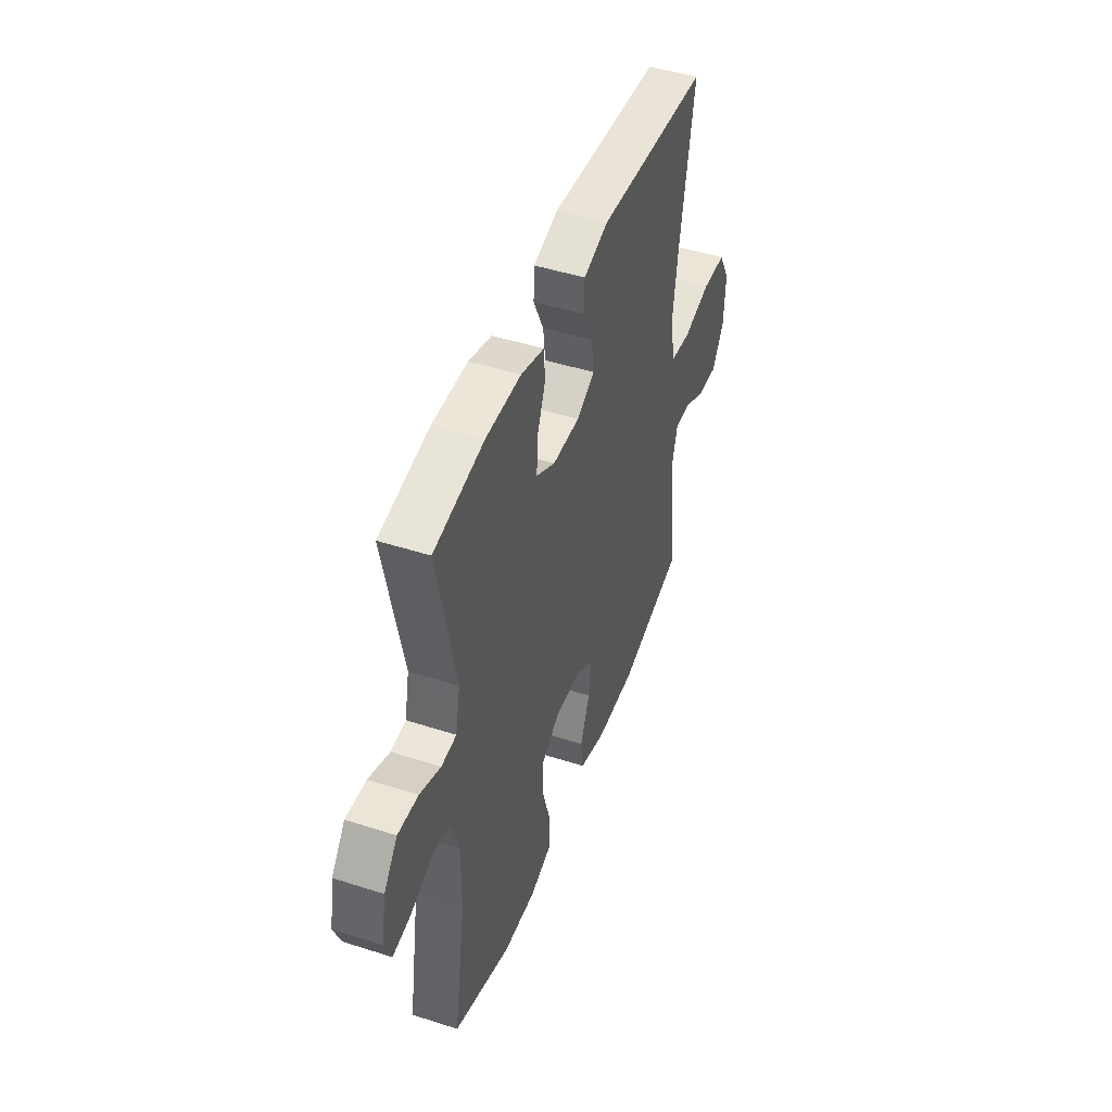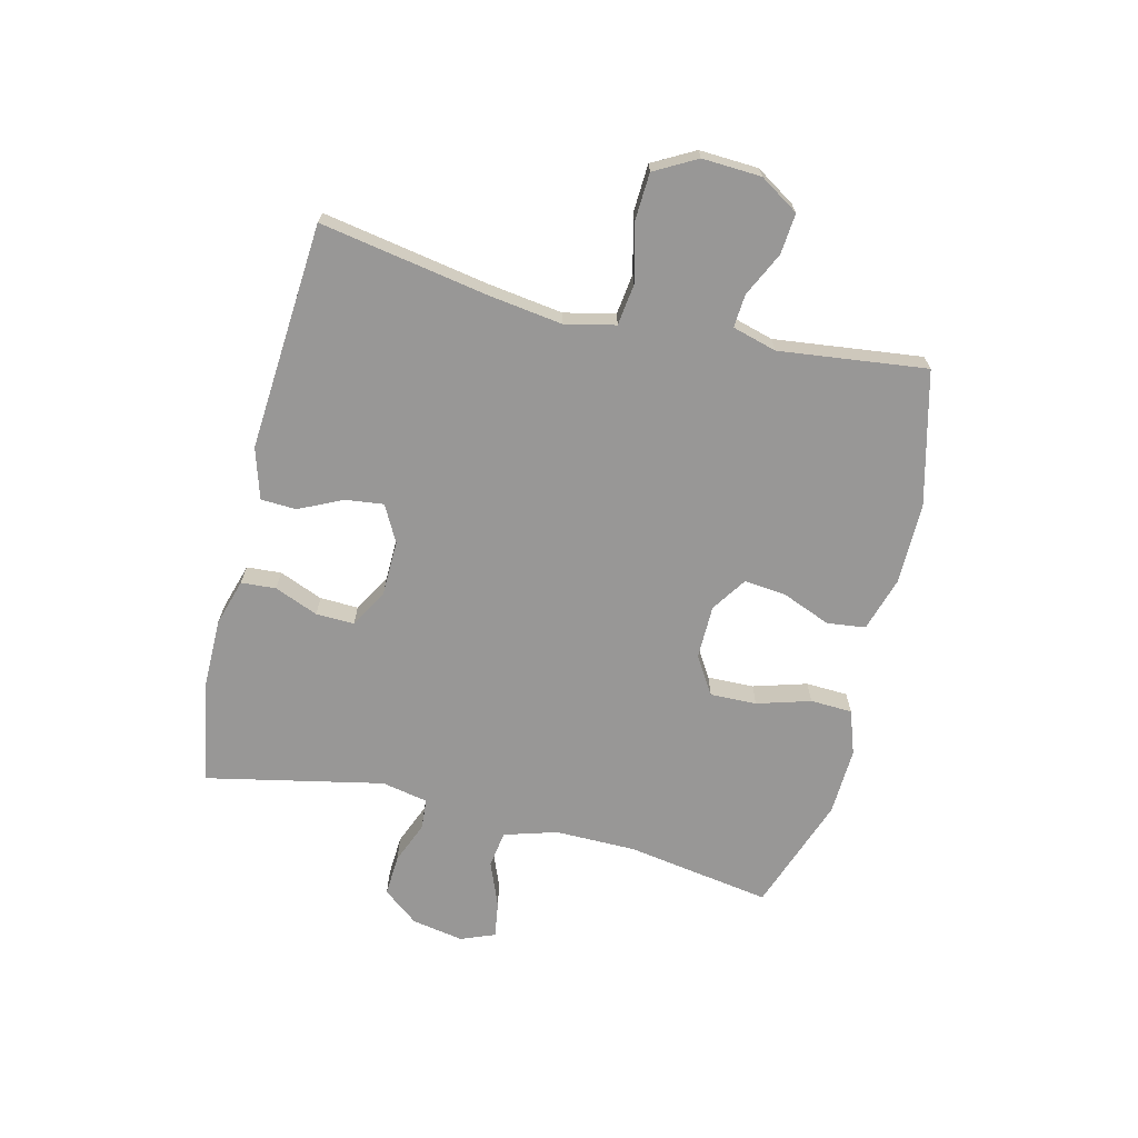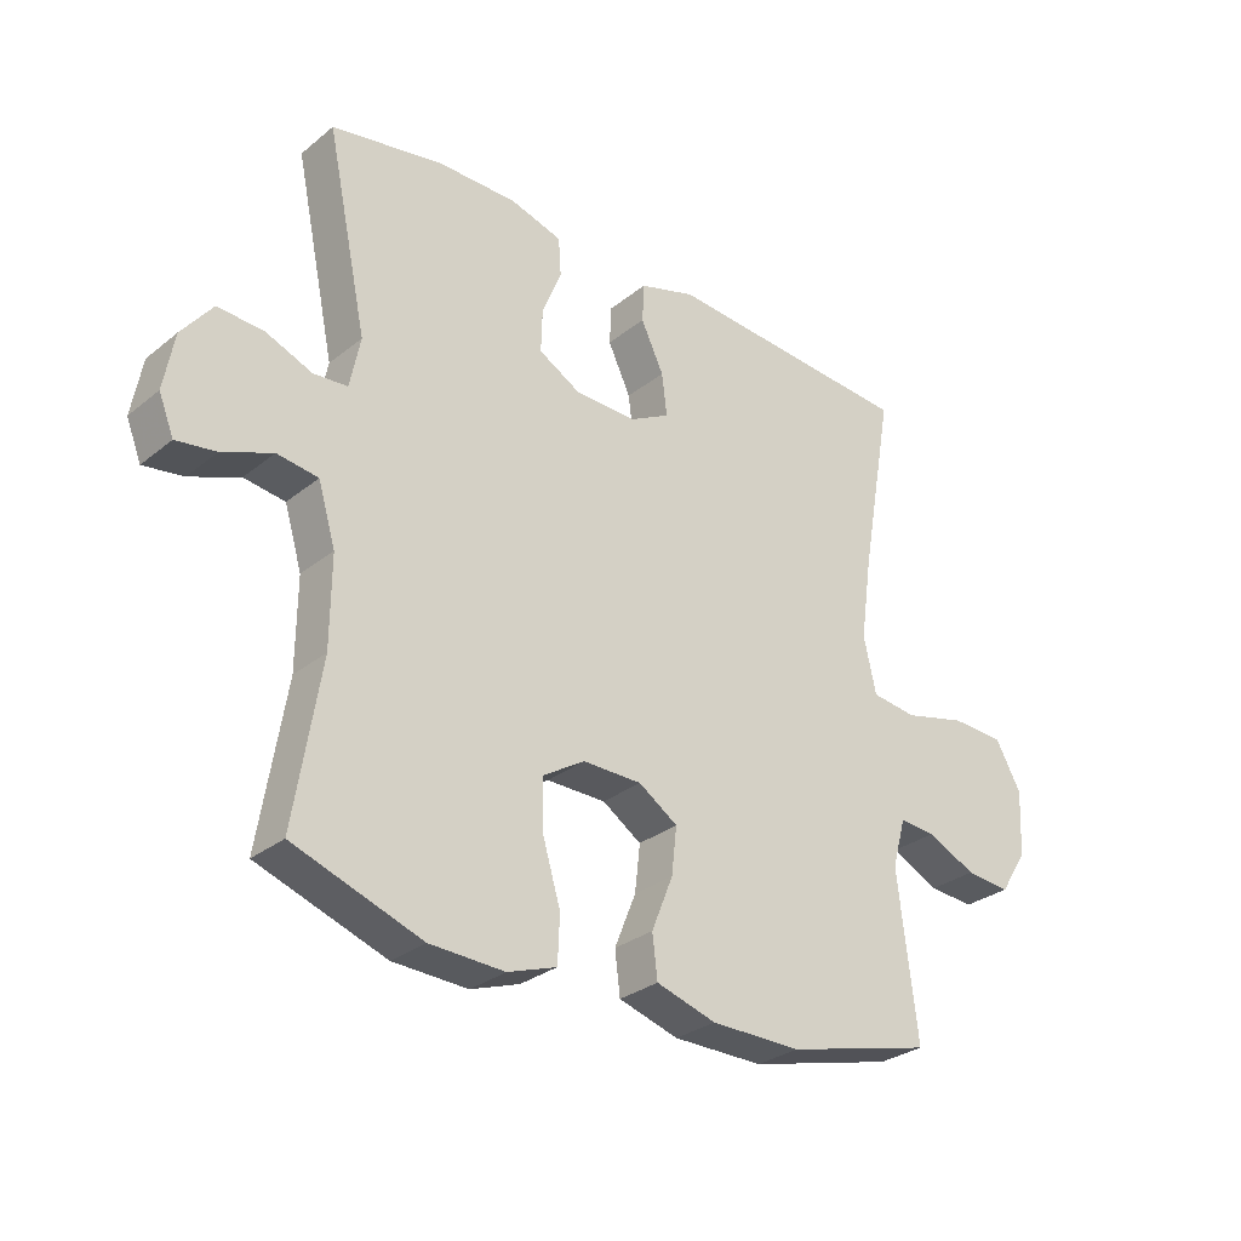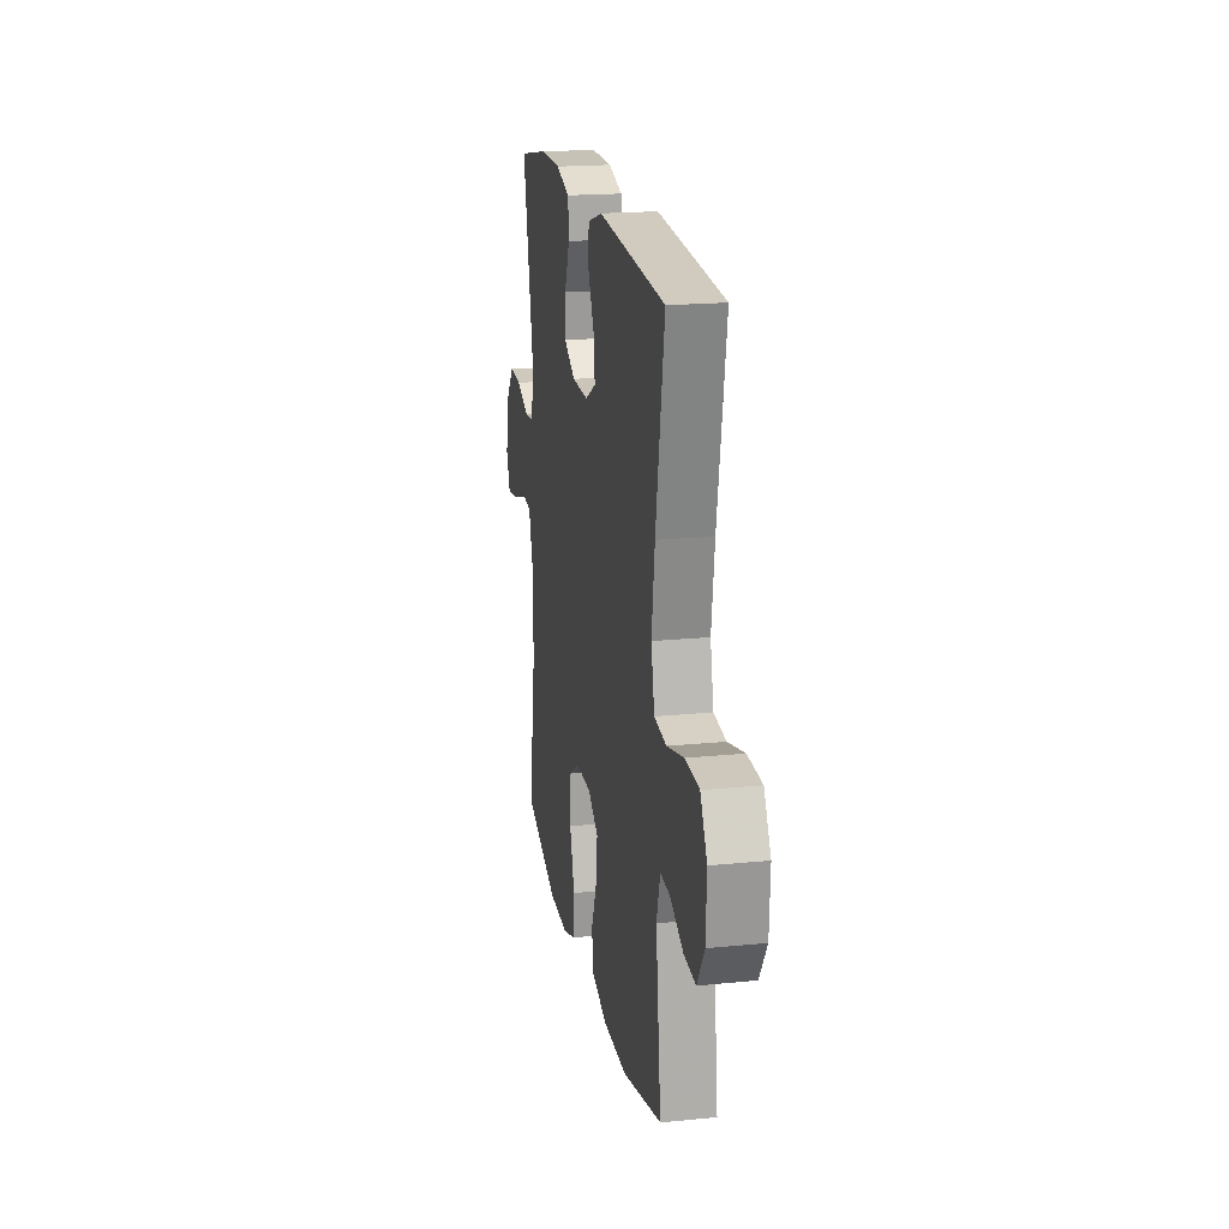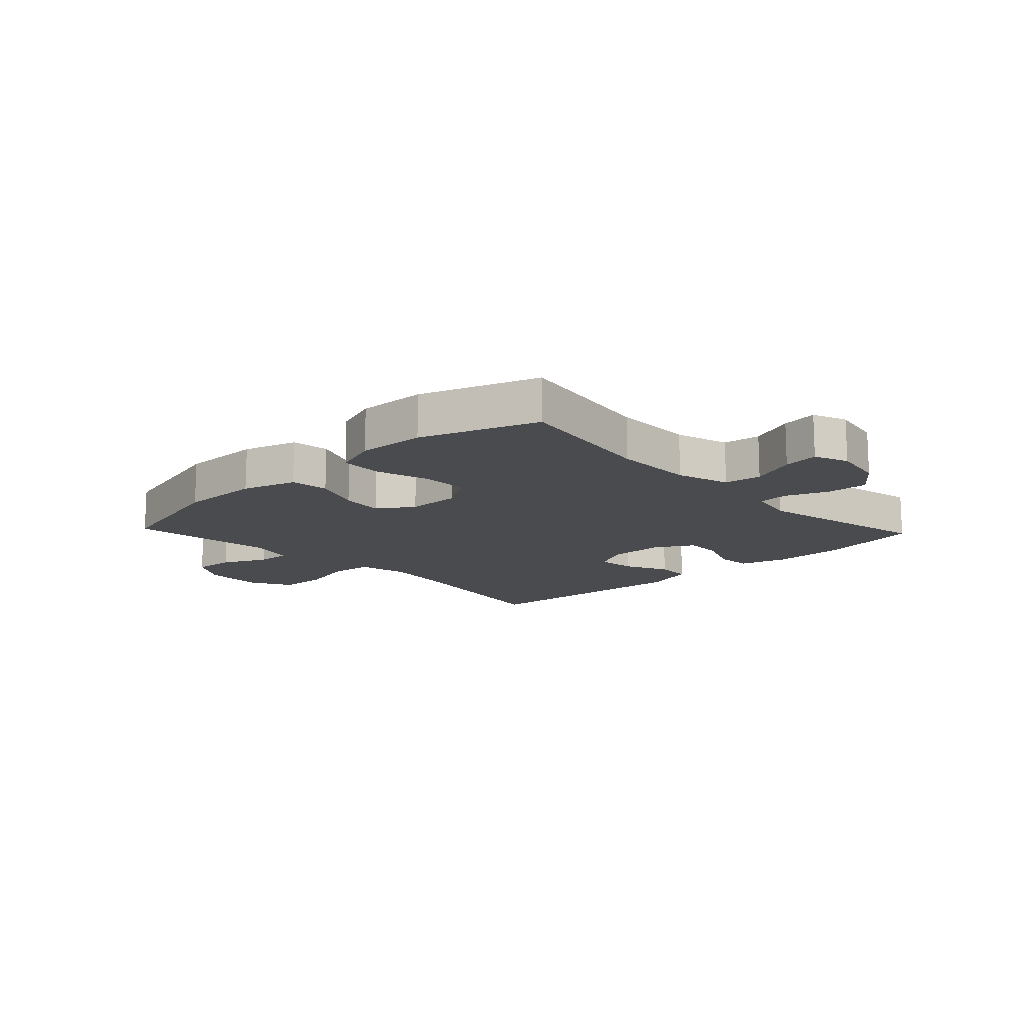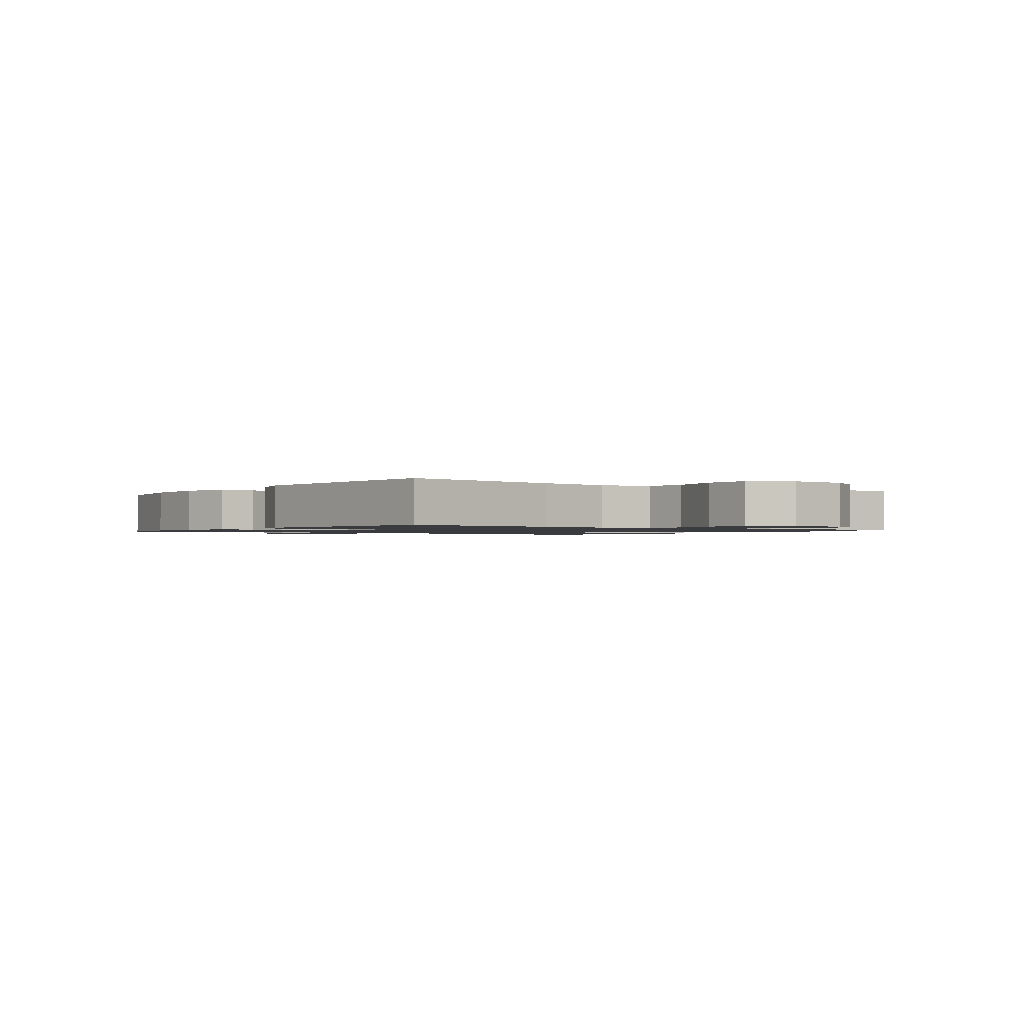
<metadata>
{"format":"obj","ext":"obj","renderer":"f3d","projection":"perspective","resolution":1024,"background":"white","views":[{"elev":46.5,"azim":-69.9,"up":"+Z"},{"elev":-68.3,"azim":76.3,"up":"+Y"},{"elev":-29.4,"azim":-40.5,"up":"+Z"},{"elev":19.2,"azim":79.4,"up":"+Z"},{"elev":-14.0,"azim":-136.6,"up":"+Y"},{"elev":-1.3,"azim":54.8,"up":"+Y"}]}
</metadata>
<code>
v 0.5 0.07 0.5
v 0.45 0.07 0.219
v 0.432 0.07 0.091
v 0.451 0.07 0.005
v 0.521 0.07 -0.004
v 0.617 0.07 0.02
v 0.699 0.07 0.016
v 0.738 0.07 -0.055
v 0.733 0.07 -0.155
v 0.691 0.07 -0.221
v 0.622 0.07 -0.215
v 0.547 0.07 -0.179
v 0.491 0.07 -0.175
v 0.47 0.07 -0.25
v 0.5 0.07 -0.5
v 0.274 0.07 -0.557
v 0.135 0.07 -0.556
v 0.043 0.07 -0.528
v 0.035 0.07 -0.463
v 0.068 0.07 -0.381
v 0.076 0.07 -0.309
v 0.016 0.07 -0.269
v -0.075 0.07 -0.268
v -0.139 0.07 -0.308
v -0.137 0.07 -0.387
v -0.11 0.07 -0.478
v -0.113 0.07 -0.549
v -0.188 0.07 -0.575
v -0.303 0.07 -0.57
v -0.5 0.07 -0.5
v -0.46 0.07 -0.253
v -0.459 0.07 -0.116
v -0.486 0.07 -0.026
v -0.549 0.07 -0.017
v -0.626 0.07 -0.048
v -0.687 0.07 -0.057
v -0.71 0.07 0.001
v -0.694 0.07 0.089
v -0.647 0.07 0.149
v -0.577 0.07 0.145
v -0.505 0.07 0.116
v -0.453 0.07 0.12
v -0.437 0.07 0.199
v -0.5 0.07 0.5
v -0.328 0.07 0.531
v -0.206 0.07 0.531
v -0.126 0.07 0.507
v -0.122 0.07 0.448
v -0.152 0.07 0.374
v -0.154 0.07 0.309
v -0.089 0.07 0.272
v 0.005 0.07 0.27
v 0.067 0.07 0.303
v 0.059 0.07 0.368
v 0.024 0.07 0.442
v 0.027 0.07 0.502
v 0.113 0.07 0.528
v 0.5 0 0.5
v 0.45 0 0.219
v 0.432 0 0.091
v 0.451 0 0.005
v 0.521 0 -0.004
v 0.617 0 0.02
v 0.699 0 0.016
v 0.738 0 -0.055
v 0.733 0 -0.155
v 0.691 0 -0.221
v 0.622 0 -0.215
v 0.547 0 -0.179
v 0.491 0 -0.175
v 0.47 0 -0.25
v 0.5 0 -0.5
v 0.274 0 -0.557
v 0.135 0 -0.556
v 0.043 0 -0.528
v 0.035 0 -0.463
v 0.068 0 -0.381
v 0.076 0 -0.309
v 0.016 0 -0.269
v -0.075 0 -0.268
v -0.139 0 -0.308
v -0.137 0 -0.387
v -0.11 0 -0.478
v -0.113 0 -0.549
v -0.188 0 -0.575
v -0.303 0 -0.57
v -0.5 0 -0.5
v -0.46 0 -0.253
v -0.459 0 -0.116
v -0.486 0 -0.026
v -0.549 0 -0.017
v -0.626 0 -0.048
v -0.687 0 -0.057
v -0.71 0 0.001
v -0.694 0 0.089
v -0.647 0 0.149
v -0.577 0 0.145
v -0.505 0 0.116
v -0.453 0 0.12
v -0.437 0 0.199
v -0.5 0 0.5
v -0.328 0 0.531
v -0.206 0 0.531
v -0.126 0 0.507
v -0.122 0 0.448
v -0.152 0 0.374
v -0.154 0 0.309
v -0.089 0 0.272
v 0.005 0 0.27
v 0.067 0 0.303
v 0.059 0 0.368
v 0.024 0 0.442
v 0.027 0 0.502
v 0.113 0 0.528
f 57 1 2
f 56 57 2
f 55 56 2
f 54 55 2
f 53 54 2 3
f 52 53 3 4
f 51 52 4
f 47 48 49
f 46 47 49
f 45 46 49
f 44 45 49
f 43 44 49
f 42 43 49 50
f 39 40 41
f 38 39 41
f 37 38 41
f 36 37 41
f 35 36 41
f 34 35 41
f 33 34 41 42
f 42 50 51
f 33 42 51
f 32 33 51
f 29 30 31
f 28 29 31
f 27 28 31
f 26 27 31
f 25 26 31
f 24 25 31 32
f 18 19 20
f 17 18 20
f 16 17 20
f 15 16 20
f 14 15 20
f 13 14 20 21
f 10 11 12
f 9 10 12
f 8 9 12
f 7 8 12
f 6 7 12
f 5 6 12
f 4 5 12 13
f 13 21 22
f 4 13 22
f 51 4 22
f 23 24 32 51
f 22 23 51
f 59 58 114
f 59 114 113
f 59 113 112
f 59 112 111
f 60 59 111 110
f 61 60 110 109
f 61 109 108
f 106 105 104
f 106 104 103
f 106 103 102
f 106 102 101
f 106 101 100
f 107 106 100 99
f 98 97 96
f 98 96 95
f 98 95 94
f 98 94 93
f 98 93 92
f 98 92 91
f 99 98 91 90
f 108 107 99
f 108 99 90
f 108 90 89
f 88 87 86
f 88 86 85
f 88 85 84
f 88 84 83
f 88 83 82
f 89 88 82 81
f 77 76 75
f 77 75 74
f 77 74 73
f 77 73 72
f 77 72 71
f 78 77 71 70
f 69 68 67
f 69 67 66
f 69 66 65
f 69 65 64
f 69 64 63
f 69 63 62
f 70 69 62 61
f 79 78 70
f 79 70 61
f 79 61 108
f 108 89 81 80
f 108 80 79
f 1 58 59 2
f 2 59 60 3
f 3 60 61 4
f 4 61 62 5
f 5 62 63 6
f 6 63 64 7
f 7 64 65 8
f 8 65 66 9
f 9 66 67 10
f 10 67 68 11
f 11 68 69 12
f 12 69 70 13
f 13 70 71 14
f 14 71 72 15
f 15 72 73 16
f 16 73 74 17
f 17 74 75 18
f 18 75 76 19
f 19 76 77 20
f 20 77 78 21
f 21 78 79 22
f 22 79 80 23
f 23 80 81 24
f 24 81 82 25
f 25 82 83 26
f 26 83 84 27
f 27 84 85 28
f 28 85 86 29
f 29 86 87 30
f 30 87 88 31
f 31 88 89 32
f 32 89 90 33
f 33 90 91 34
f 34 91 92 35
f 35 92 93 36
f 36 93 94 37
f 37 94 95 38
f 38 95 96 39
f 39 96 97 40
f 40 97 98 41
f 41 98 99 42
f 42 99 100 43
f 43 100 101 44
f 44 101 102 45
f 45 102 103 46
f 46 103 104 47
f 47 104 105 48
f 48 105 106 49
f 49 106 107 50
f 50 107 108 51
f 51 108 109 52
f 52 109 110 53
f 53 110 111 54
f 54 111 112 55
f 55 112 113 56
f 56 113 114 57
f 57 114 58 1

</code>
